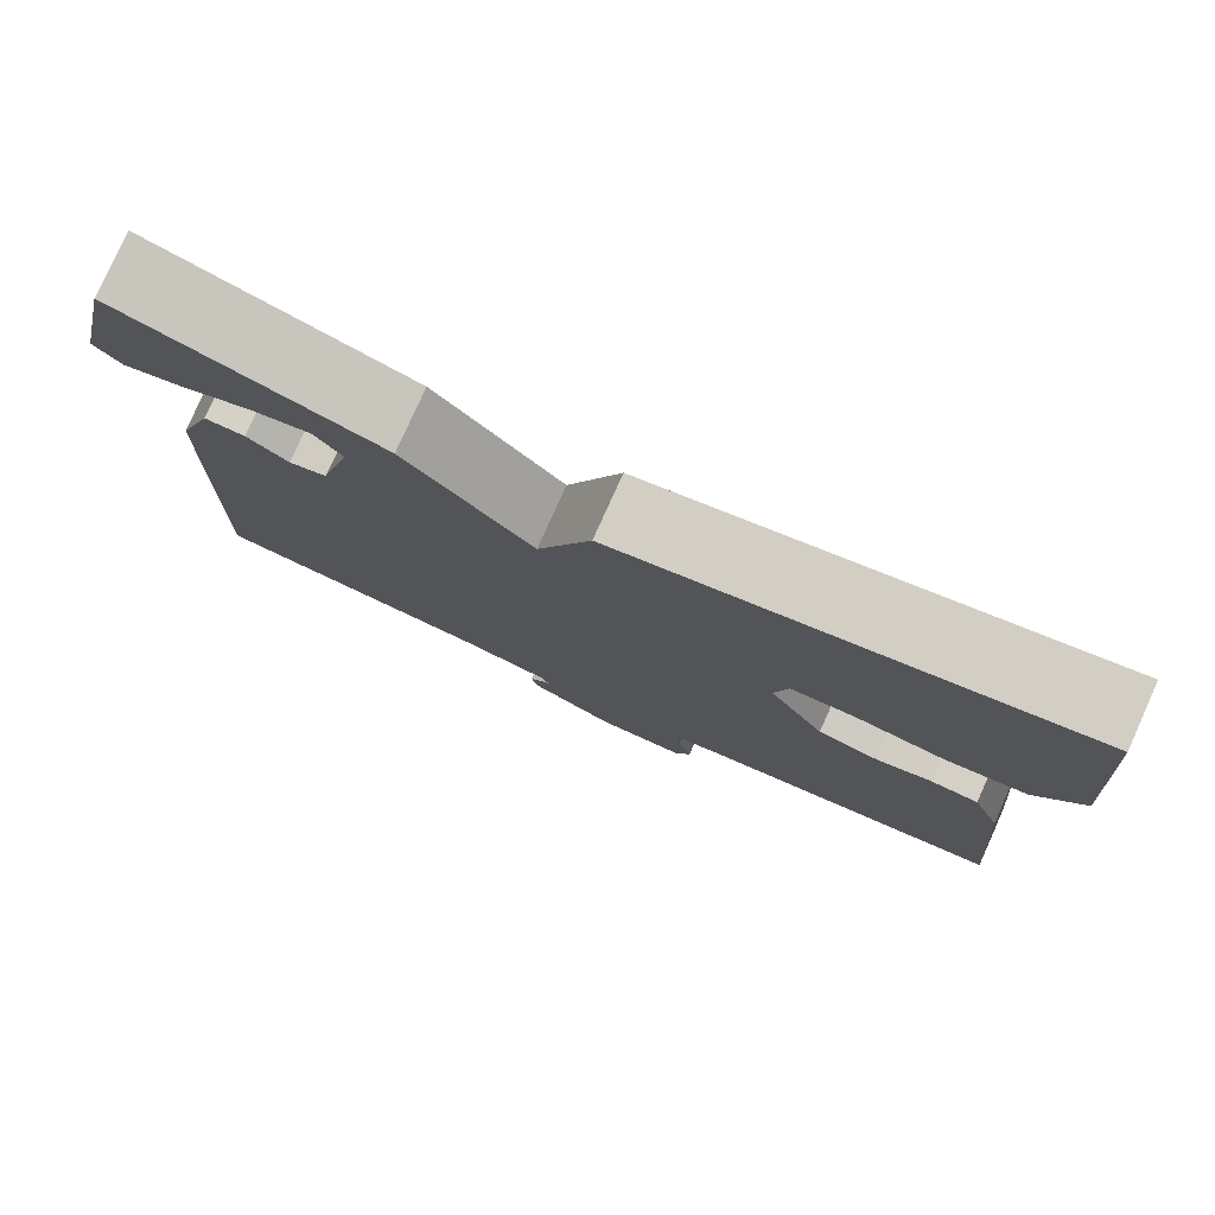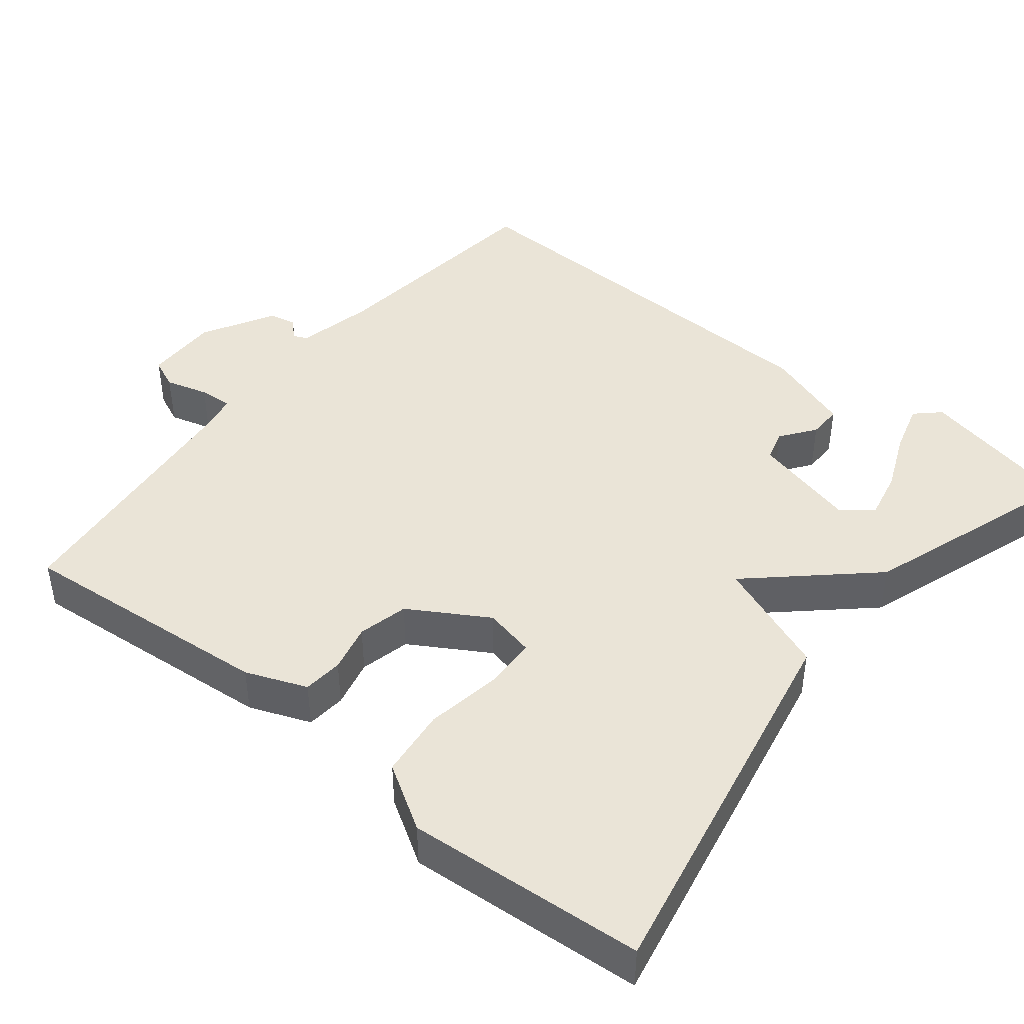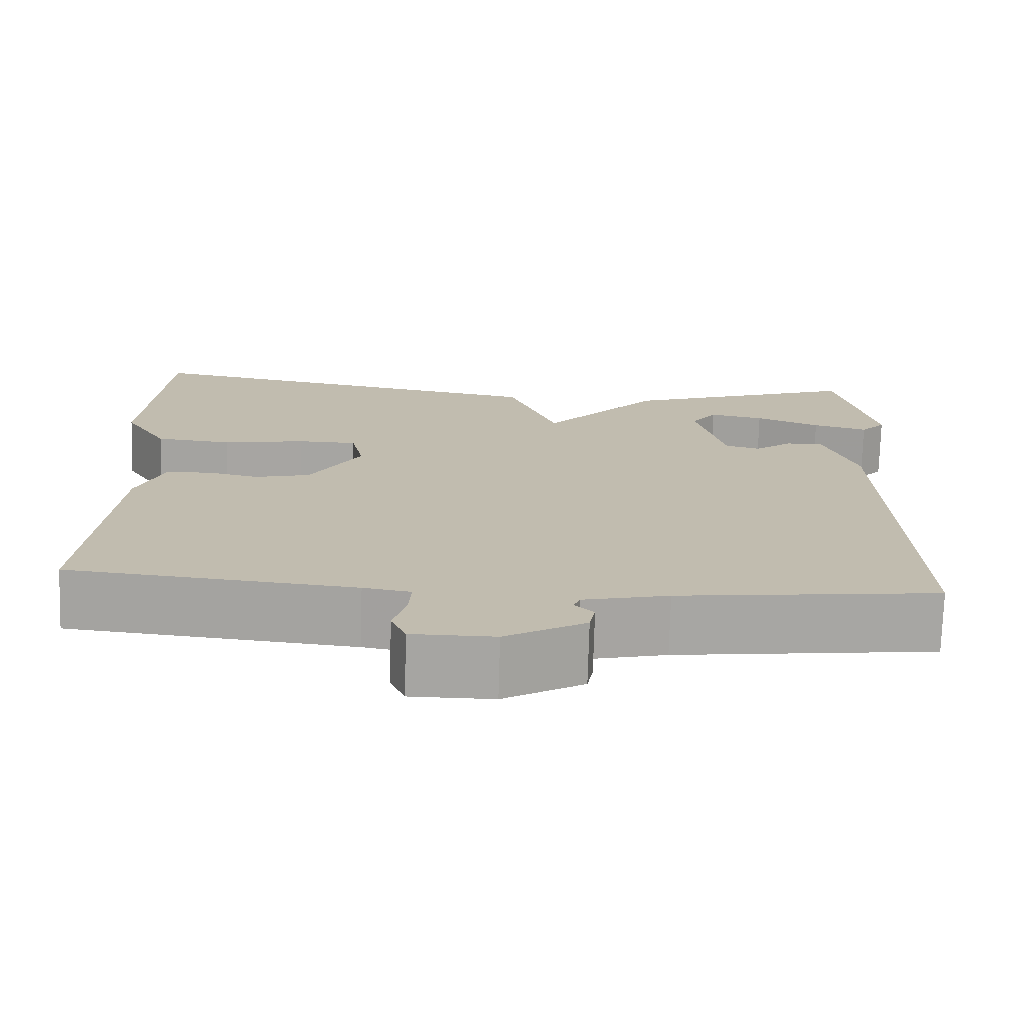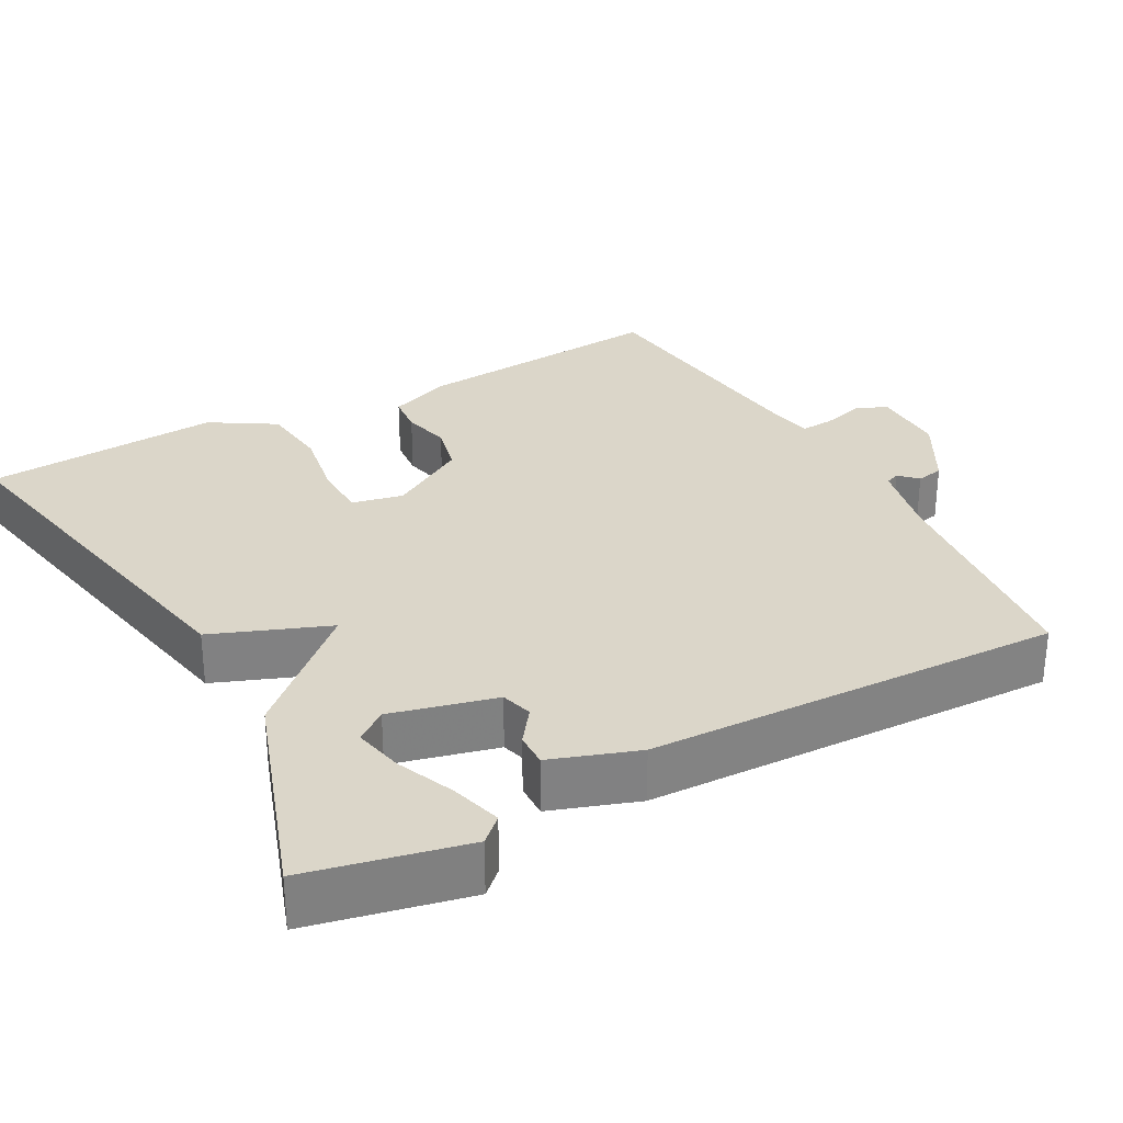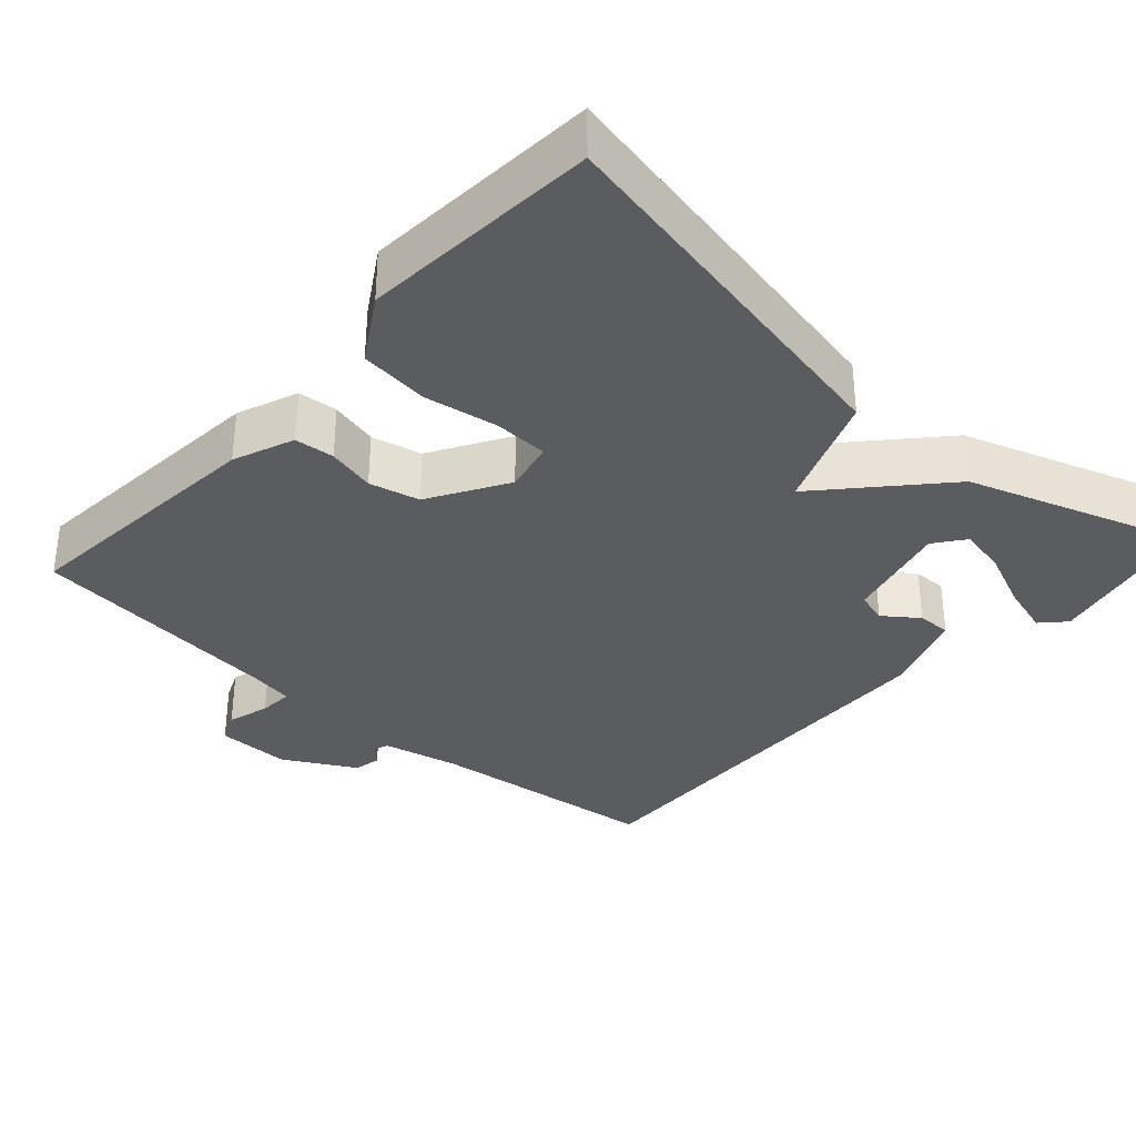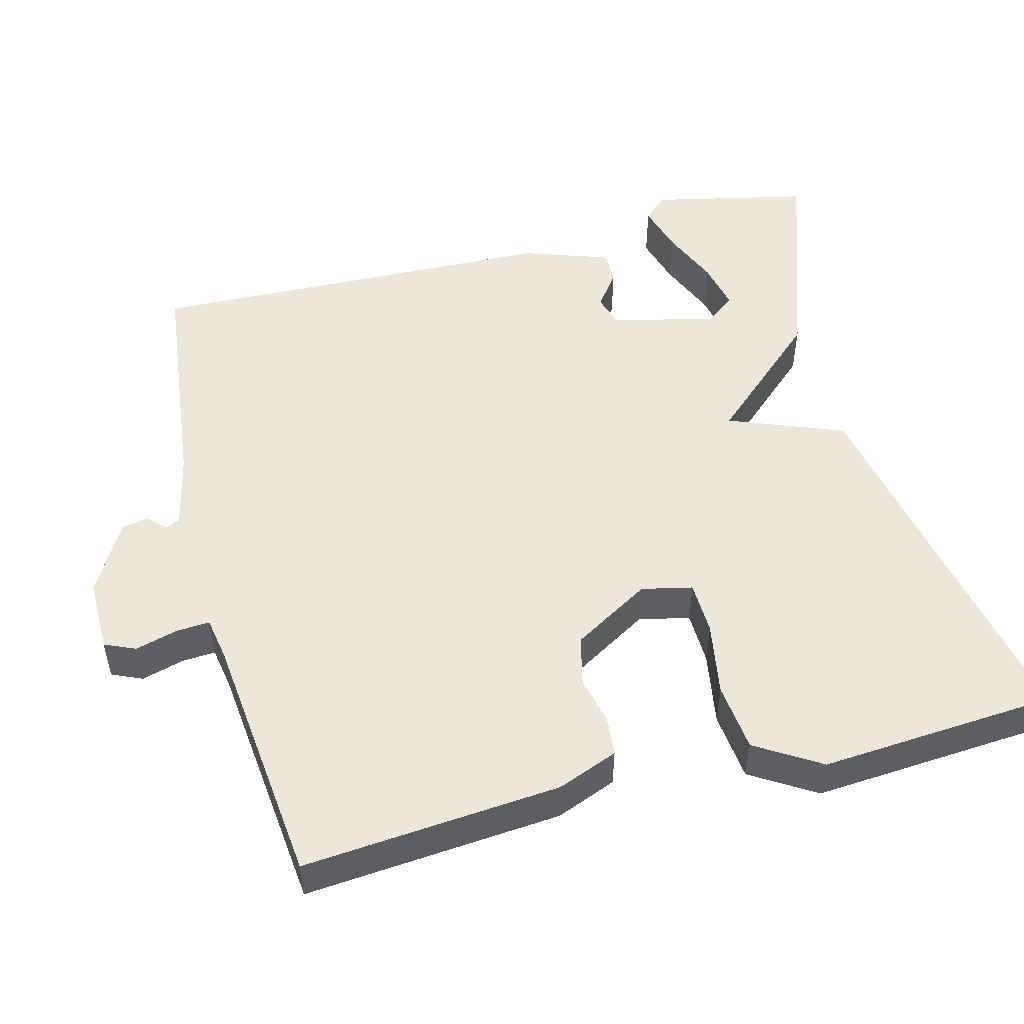
<metadata>
{"format":"obj","ext":"obj","renderer":"f3d","projection":"perspective","resolution":1024,"background":"white","views":[{"elev":79.2,"azim":-155.8,"up":"+Z"},{"elev":43.9,"azim":-51.3,"up":"+Y"},{"elev":-73.9,"azim":-1.6,"up":"+Z"},{"elev":29.9,"azim":61.3,"up":"+Y"},{"elev":-34.4,"azim":-42.1,"up":"+Y"},{"elev":50.8,"azim":-104.5,"up":"+Y"}]}
</metadata>
<code>
v -0.5 0.07 0.5
v 0.011 0.07 0.401
v 0.071 0.07 0.247
v 0.211 0.07 0.401
v 0.5 0.07 0.5
v 0.546 0.07 0.29
v 0.516 0.07 0.258
v 0.449 0.07 0.277
v 0.371 0.07 0.31
v 0.305 0.07 0.324
v 0.274 0.07 0.283
v 0.309 0.07 0.144
v 0.351 0.07 0.132
v 0.397 0.07 0.166
v 0.442 0.07 0.167
v 0.482 0.07 0.052
v 0.5 0.07 -0.5
v 0.188 0.07 -0.536
v 0.086 0.07 -0.559
v 0.078 0.07 -0.578
v 0.101 0.07 -0.601
v 0.094 0.07 -0.637
v -0.002 0.07 -0.691
v -0.101 0.07 -0.69
v -0.119 0.07 -0.649
v -0.103 0.07 -0.592
v -0.1 0.07 -0.547
v -0.157 0.07 -0.537
v -0.5 0.07 -0.5
v -0.47 0.07 -0.156
v -0.438 0.07 -0.075
v -0.385 0.07 -0.07
v -0.321 0.07 -0.085
v -0.254 0.07 -0.069
v -0.192 0.07 0.035
v -0.207 0.07 0.103
v -0.279 0.07 0.105
v -0.378 0.07 0.088
v -0.47 0.07 0.098
v -0.523 0.07 0.184
v -0.5 0 0.5
v 0.011 0 0.401
v 0.071 0 0.247
v 0.211 0 0.401
v 0.5 0 0.5
v 0.546 0 0.29
v 0.516 0 0.258
v 0.449 0 0.277
v 0.371 0 0.31
v 0.305 0 0.324
v 0.274 0 0.283
v 0.309 0 0.144
v 0.351 0 0.132
v 0.397 0 0.166
v 0.442 0 0.167
v 0.482 0 0.052
v 0.5 0 -0.5
v 0.188 0 -0.536
v 0.086 0 -0.559
v 0.078 0 -0.578
v 0.101 0 -0.601
v 0.094 0 -0.637
v -0.002 0 -0.691
v -0.101 0 -0.69
v -0.119 0 -0.649
v -0.103 0 -0.592
v -0.1 0 -0.547
v -0.157 0 -0.537
v -0.5 0 -0.5
v -0.47 0 -0.156
v -0.438 0 -0.075
v -0.385 0 -0.07
v -0.321 0 -0.085
v -0.254 0 -0.069
v -0.192 0 0.035
v -0.207 0 0.103
v -0.279 0 0.105
v -0.378 0 0.088
v -0.47 0 0.098
v -0.523 0 0.184
f 1 2 3
f 40 1 3
f 39 40 3
f 38 39 3
f 37 38 3
f 36 37 3
f 35 36 3
f 34 35 3
f 31 32 33
f 30 31 33
f 29 30 33
f 28 29 33
f 27 28 33 34
f 24 25 26
f 23 24 26
f 22 23 26
f 21 22 26
f 20 21 26
f 19 20 26 27
f 27 34 3
f 19 27 3
f 18 19 3
f 16 17 18
f 15 16 18
f 14 15 18
f 13 14 18
f 7 8 9
f 6 7 9
f 5 6 9
f 4 5 9
f 4 9 10
f 3 4 10 11
f 12 13 18
f 3 11 12 18
f 43 42 41
f 43 41 80
f 43 80 79
f 43 79 78
f 43 78 77
f 43 77 76
f 43 76 75
f 43 75 74
f 73 72 71
f 73 71 70
f 73 70 69
f 73 69 68
f 74 73 68 67
f 66 65 64
f 66 64 63
f 66 63 62
f 66 62 61
f 66 61 60
f 67 66 60 59
f 43 74 67
f 43 67 59
f 43 59 58
f 58 57 56
f 58 56 55
f 58 55 54
f 58 54 53
f 49 48 47
f 49 47 46
f 49 46 45
f 49 45 44
f 50 49 44
f 51 50 44 43
f 58 53 52
f 58 52 51 43
f 1 41 42 2
f 2 42 43 3
f 3 43 44 4
f 4 44 45 5
f 5 45 46 6
f 6 46 47 7
f 7 47 48 8
f 8 48 49 9
f 9 49 50 10
f 10 50 51 11
f 11 51 52 12
f 12 52 53 13
f 13 53 54 14
f 14 54 55 15
f 15 55 56 16
f 16 56 57 17
f 17 57 58 18
f 18 58 59 19
f 19 59 60 20
f 20 60 61 21
f 21 61 62 22
f 22 62 63 23
f 23 63 64 24
f 24 64 65 25
f 25 65 66 26
f 26 66 67 27
f 27 67 68 28
f 28 68 69 29
f 29 69 70 30
f 30 70 71 31
f 31 71 72 32
f 32 72 73 33
f 33 73 74 34
f 34 74 75 35
f 35 75 76 36
f 36 76 77 37
f 37 77 78 38
f 38 78 79 39
f 39 79 80 40
f 40 80 41 1

</code>
